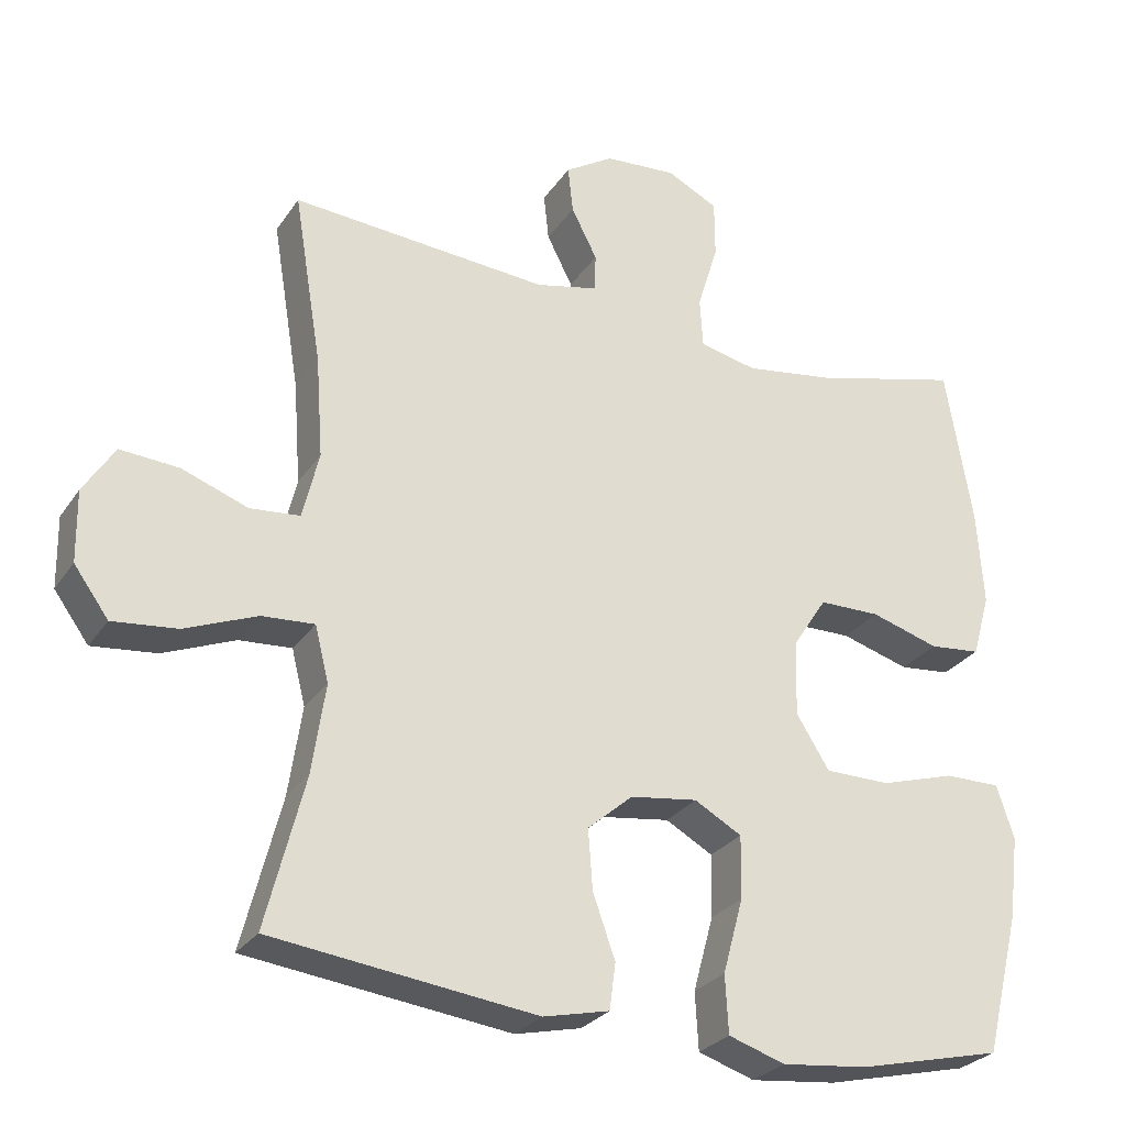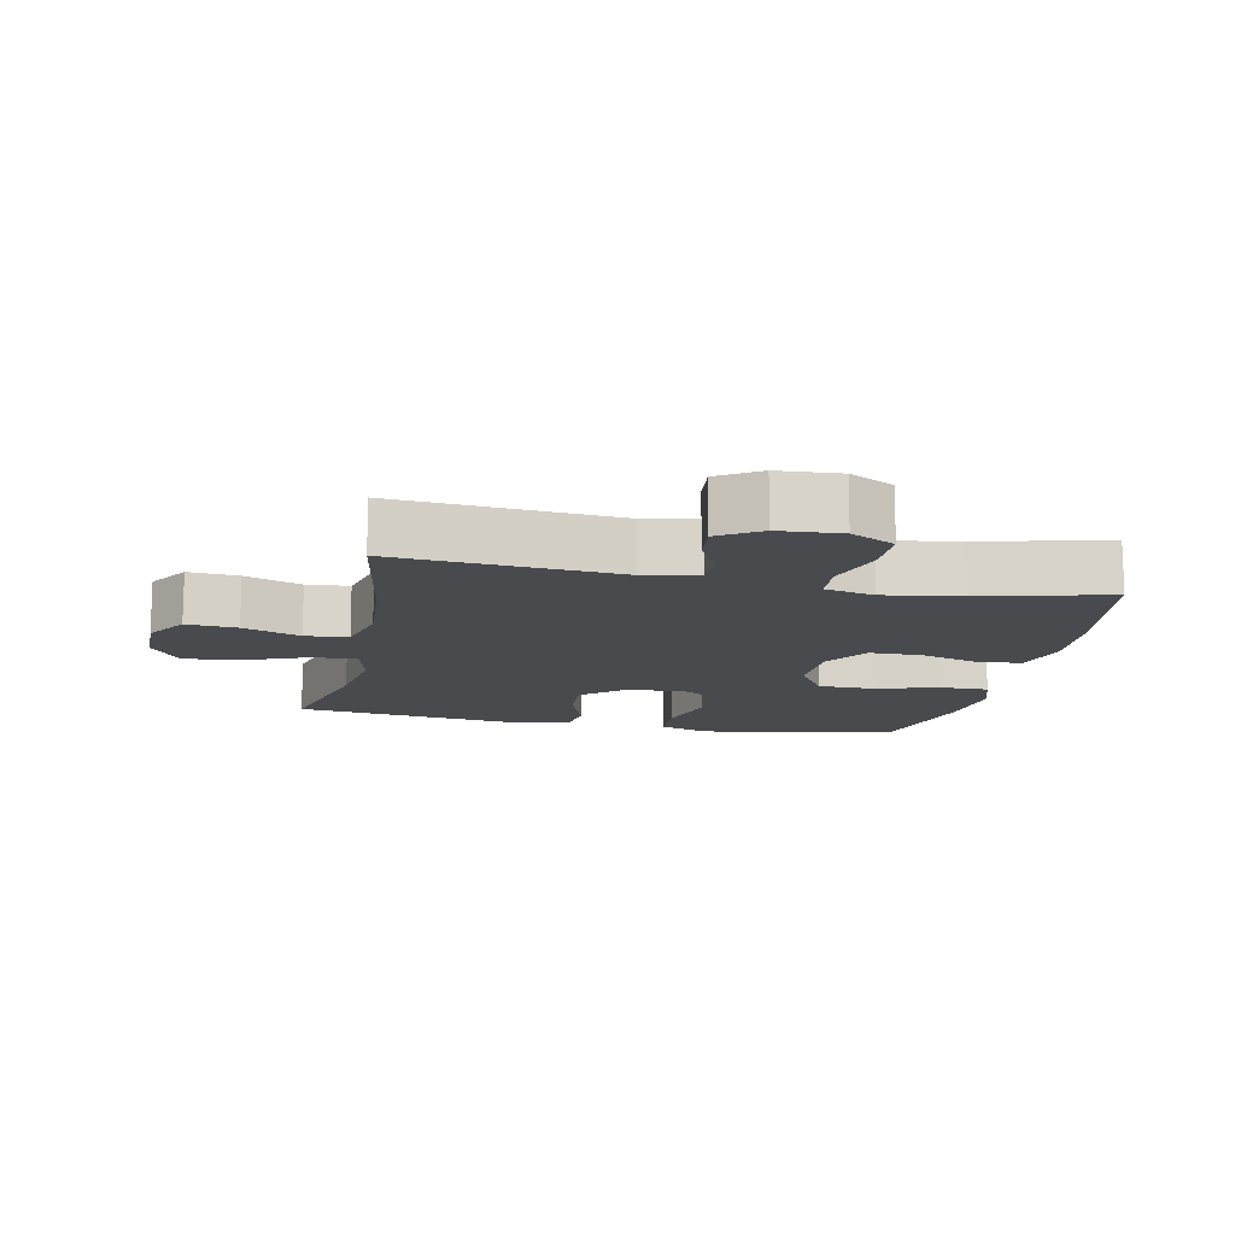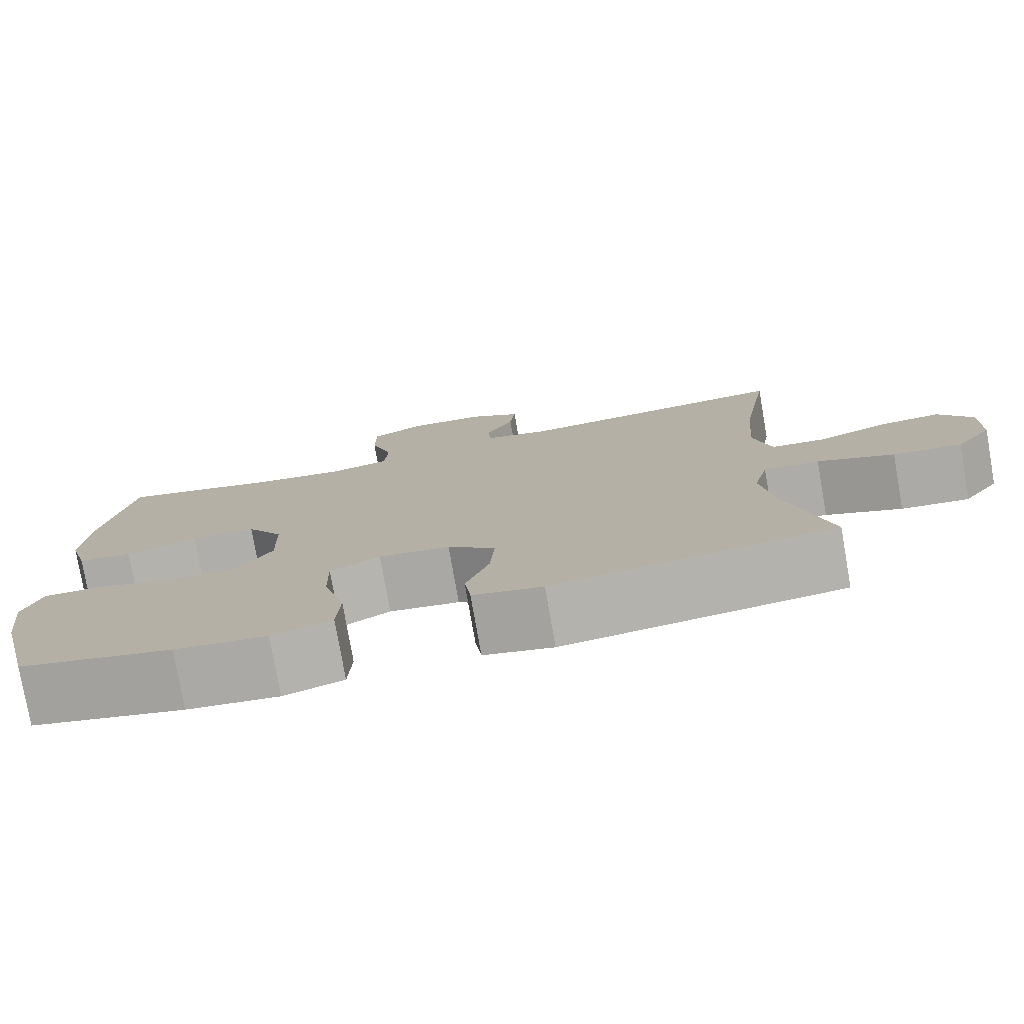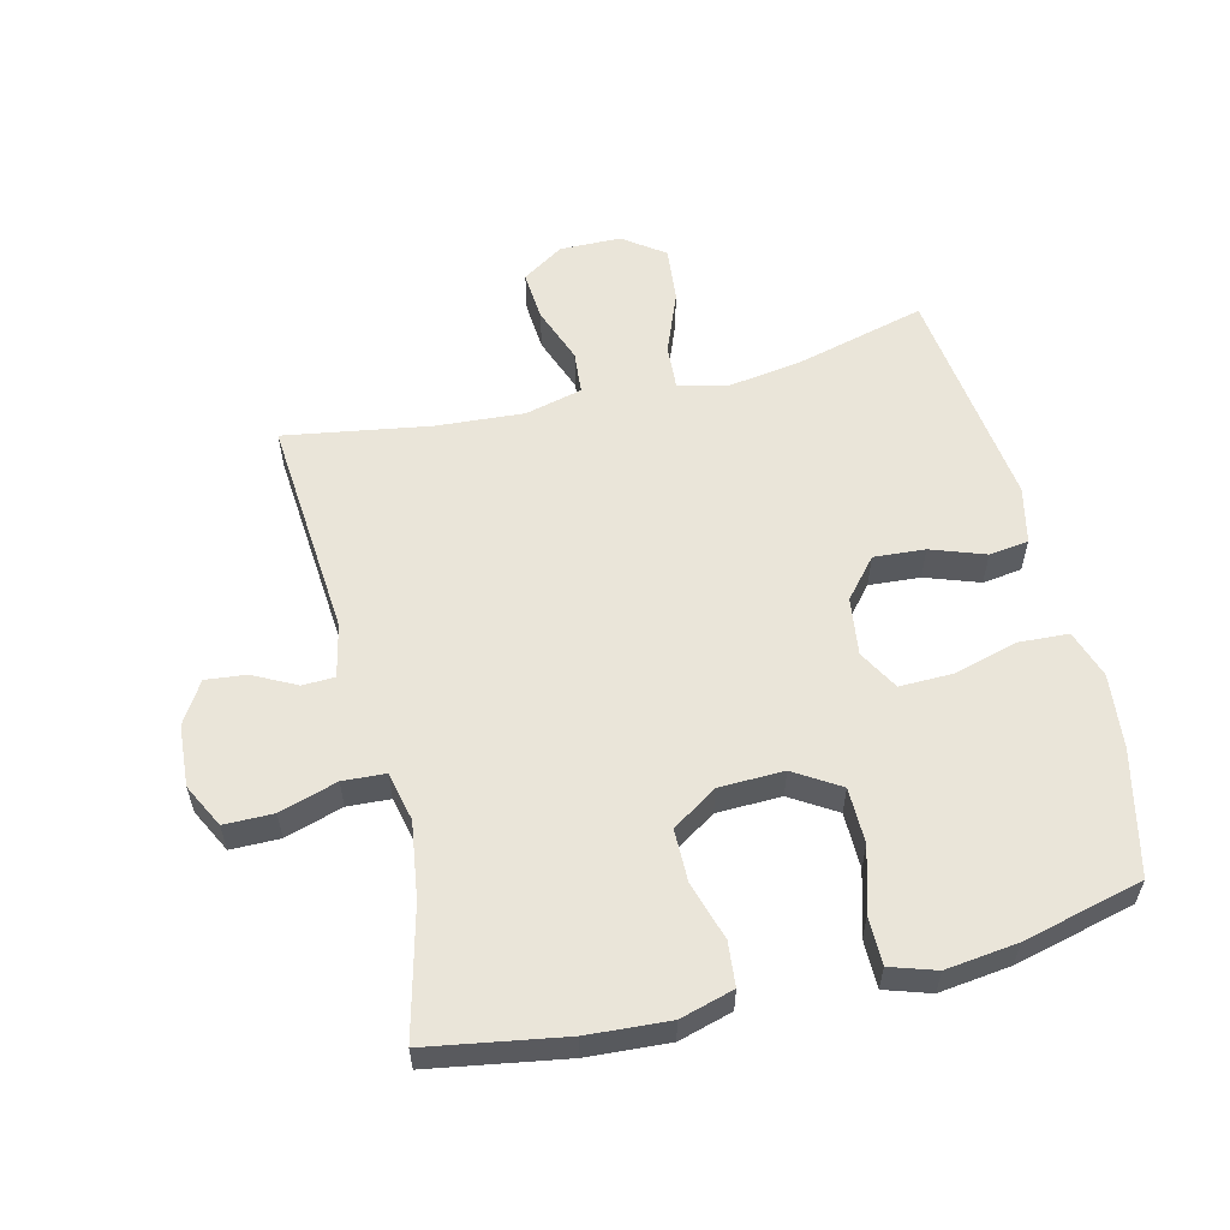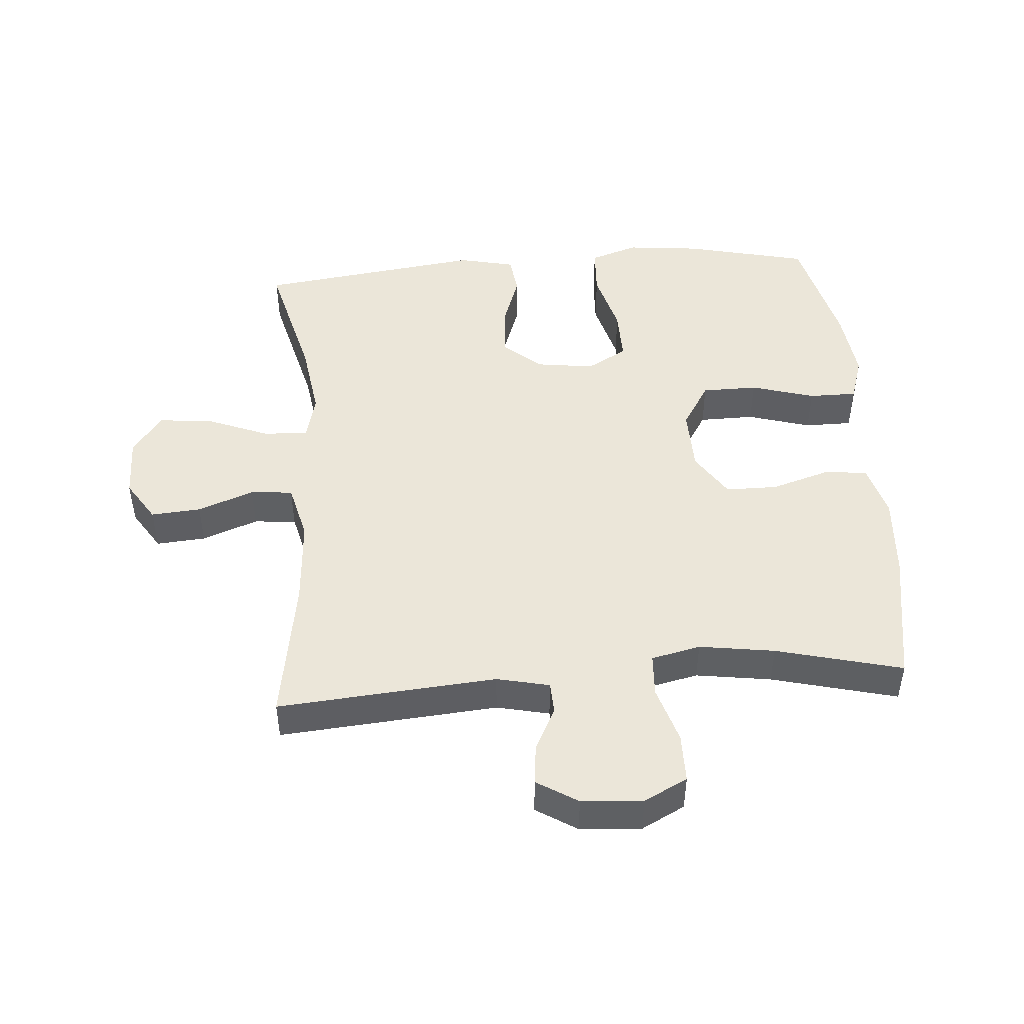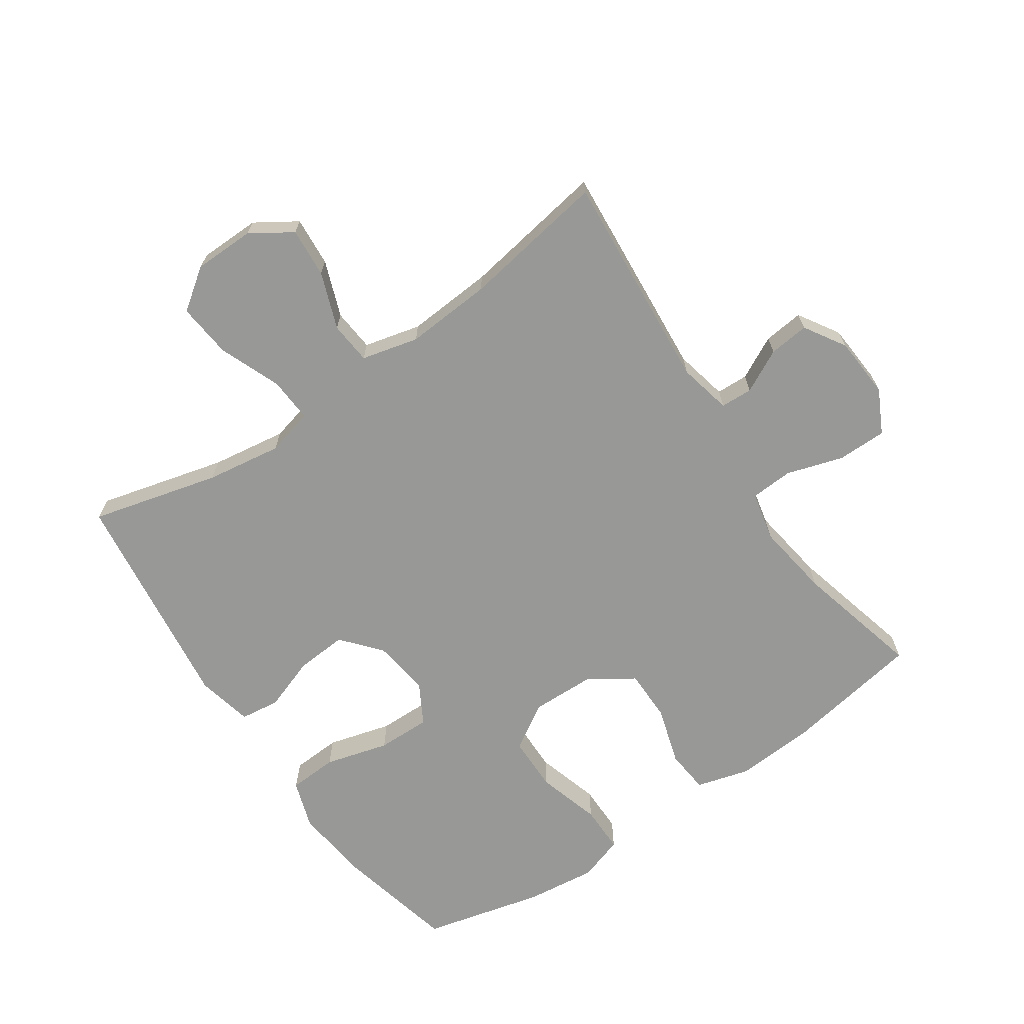
<metadata>
{"format":"obj","ext":"obj","renderer":"f3d","projection":"perspective","resolution":1024,"background":"white","views":[{"elev":-27.3,"azim":-26.8,"up":"+Z"},{"elev":-13.3,"azim":-11.7,"up":"+Y"},{"elev":-77.9,"azim":-170.1,"up":"+Z"},{"elev":57.9,"azim":76.2,"up":"+Y"},{"elev":47.6,"azim":-4.4,"up":"+Y"},{"elev":-68.4,"azim":-55.7,"up":"+Y"}]}
</metadata>
<code>
o path3212
v -0.1175 0.0375 -0.5645
v -0.02798 0.0375 -0.5444
v -0.01986 0.0375 -0.482
v -0.05009 0.0375 -0.3965
v -0.05591 0.0375 -0.3155
v 0.005444 0.0375 -0.2629
v 0.09673 0.0375 -0.2506
v 0.1607 0.0375 -0.2867
v 0.1593 0.0375 -0.3716
v 0.1316 0.0375 -0.4732
v 0.1359 0.0375 -0.5513
v 0.2124 0.0375 -0.5767
v 0.3297 0.0375 -0.5643
v 0.5257 0.0375 -0.5188
v 0.5726 0.0375 -0.3282
v 0.5864 0.0375 -0.215
v 0.5629 0.0375 -0.143
v 0.487 0.0375 -0.1431
v 0.3858 0.0375 -0.1729
v 0.2973 0.0375 -0.1719
v 0.2524 0.0375 -0.09985
v 0.2549 0.0375 0.00247
v 0.3016 0.0375 0.07398
v 0.3847 0.0375 0.07434
v 0.4769 0.0375 0.04618
v 0.5465 0.0375 0.05286
v 0.5705 0.0375 0.1382
v 0.5619 0.0375 0.2675
v 0.5257 0.0375 0.4831
v 0.3246 0.0375 0.4322
v 0.2044 0.0375 0.4146
v 0.1262 0.0375 0.4321
v 0.1221 0.0375 0.4998
v 0.1503 0.0375 0.591
v 0.1499 0.0375 0.669
v 0.08055 0.0375 0.7043
v -0.01715 0.0375 0.6976
v -0.08242 0.0375 0.657
v -0.07548 0.0375 0.593
v -0.04046 0.0375 0.5248
v -0.04251 0.0375 0.4737
v -0.1266 0.0375 0.455
v -0.476 0.0375 0.4831
v -0.4382 0.0375 0.2525
v -0.4283 0.0375 0.1142
v -0.4506 0.0375 0.02347
v -0.5181 0.0375 0.01752
v -0.6077 0.0375 0.05075
v -0.6871 0.0375 0.05678
v -0.7294 0.0375 -0.009235
v -0.7279 0.0375 -0.106
v -0.681 0.0375 -0.1708
v -0.5935 0.0375 -0.1621
v -0.4957 0.0375 -0.1232
v -0.4244 0.0375 -0.1187
v -0.4056 0.0375 -0.1937
v -0.4236 0.0375 -0.3143
v -0.476 0.0375 -0.5188
v -0.1175 -0.0375 -0.5645
v -0.02798 -0.0375 -0.5444
v -0.01986 -0.0375 -0.482
v -0.05009 -0.0375 -0.3965
v -0.05591 -0.0375 -0.3155
v 0.005444 -0.0375 -0.2629
v 0.09673 -0.0375 -0.2506
v 0.1607 -0.0375 -0.2867
v 0.1593 -0.0375 -0.3716
v 0.1316 -0.0375 -0.4732
v 0.1359 -0.0375 -0.5513
v 0.2124 -0.0375 -0.5767
v 0.3297 -0.0375 -0.5643
v 0.5257 -0.0375 -0.5188
v 0.5726 -0.0375 -0.3282
v 0.5864 -0.0375 -0.215
v 0.5629 -0.0375 -0.143
v 0.487 -0.0375 -0.1431
v 0.3858 -0.0375 -0.1729
v 0.2973 -0.0375 -0.1719
v 0.2524 -0.0375 -0.09985
v 0.2549 -0.0375 0.00247
v 0.3016 -0.0375 0.07398
v 0.3847 -0.0375 0.07434
v 0.4769 -0.0375 0.04618
v 0.5465 -0.0375 0.05286
v 0.5705 -0.0375 0.1382
v 0.5619 -0.0375 0.2675
v 0.5257 -0.0375 0.4831
v 0.3246 -0.0375 0.4322
v 0.2044 -0.0375 0.4146
v 0.1262 -0.0375 0.4321
v 0.1221 -0.0375 0.4998
v 0.1503 -0.0375 0.591
v 0.1499 -0.0375 0.669
v 0.08055 -0.0375 0.7043
v -0.01715 -0.0375 0.6976
v -0.08242 -0.0375 0.657
v -0.07548 -0.0375 0.593
v -0.04046 -0.0375 0.5248
v -0.04251 -0.0375 0.4737
v -0.1266 -0.0375 0.455
v -0.476 -0.0375 0.4831
v -0.4382 -0.0375 0.2525
v -0.4283 -0.0375 0.1142
v -0.4506 -0.0375 0.02347
v -0.5181 -0.0375 0.01752
v -0.6077 -0.0375 0.05075
v -0.6871 -0.0375 0.05678
v -0.7294 -0.0375 -0.009235
v -0.7279 -0.0375 -0.106
v -0.681 -0.0375 -0.1708
v -0.5935 -0.0375 -0.1621
v -0.4957 -0.0375 -0.1232
v -0.4244 -0.0375 -0.1187
v -0.4056 -0.0375 -0.1937
v -0.4236 -0.0375 -0.3143
v -0.476 -0.0375 -0.5188
v 0.5726 0.0375 -0.3282
v 0.5864 0.0375 -0.215
v 0.5629 0.0375 -0.143
v 0.5629 0.0375 -0.143
v 0.5465 0.0375 0.05286
v 0.5465 0.0375 0.05286
v 0.5705 0.0375 0.1382
v 0.5619 0.0375 0.2675
v 0.487 0.0375 -0.1431
v 0.5257 0.0375 -0.5188
v 0.5257 0.0375 -0.5188
v 0.4769 0.0375 0.04618
v 0.5257 0.0375 0.4831
v 0.5257 0.0375 0.4831
v 0.3858 0.0375 -0.1729
v 0.3847 0.0375 0.07434
v 0.3297 0.0375 -0.5643
v 0.3246 0.0375 0.4322
v 0.2973 0.0375 -0.1719
v 0.3016 0.0375 0.07398
v 0.2124 0.0375 -0.5767
v 0.2044 0.0375 0.4146
v 0.2549 0.0375 0.00247
v 0.2524 0.0375 -0.09985
v 0.1359 0.0375 -0.5513
v 0.1359 0.0375 -0.5513
v 0.1607 0.0375 -0.2867
v 0.1607 0.0375 -0.2867
v 0.1593 0.0375 -0.3716
v 0.1262 0.0375 0.4321
v 0.1262 0.0375 0.4321
v 0.09673 0.0375 -0.2506
v 0.1316 0.0375 -0.4732
v 0.1221 0.0375 0.4998
v 0.1503 0.0375 0.591
v 0.1499 0.0375 0.669
v 0.1499 0.0375 0.669
v 0.08055 0.0375 0.7043
v 0.005444 0.0375 -0.2629
v -0.01715 0.0375 0.6976
v -0.05591 0.0375 -0.3155
v -0.08242 0.0375 0.657
v -0.08242 0.0375 0.657
v -0.02798 0.0375 -0.5444
v -0.02798 0.0375 -0.5444
v -0.01986 0.0375 -0.482
v -0.05009 0.0375 -0.3965
v -0.1175 0.0375 -0.5645
v -0.04046 0.0375 0.5248
v -0.04251 0.0375 0.4737
v -0.04251 0.0375 0.4737
v -0.07548 0.0375 0.593
v -0.1266 0.0375 0.455
v -0.4056 0.0375 -0.1937
v -0.4236 0.0375 -0.3143
v -0.4244 0.0375 -0.1187
v -0.4244 0.0375 -0.1187
v -0.4957 0.0375 -0.1232
v -0.4283 0.0375 0.1142
v -0.4506 0.0375 0.02347
v -0.4506 0.0375 0.02347
v -0.4382 0.0375 0.2525
v -0.476 0.0375 -0.5188
v -0.476 0.0375 -0.5188
v -0.5181 0.0375 0.01752
v -0.476 0.0375 0.4831
v -0.476 0.0375 0.4831
v -0.5935 0.0375 -0.1621
v -0.6077 0.0375 0.05075
v -0.681 0.0375 -0.1708
v -0.6871 0.0375 0.05678
v -0.6871 0.0375 0.05678
v -0.7279 0.0375 -0.106
v -0.7294 0.0375 -0.009235
v 0.5726 -0.0375 -0.3282
v 0.5864 -0.0375 -0.215
v 0.5629 -0.0375 -0.143
v 0.5629 -0.0375 -0.143
v 0.5465 -0.0375 0.05286
v 0.5465 -0.0375 0.05286
v 0.5705 -0.0375 0.1382
v 0.5619 -0.0375 0.2675
v 0.487 -0.0375 -0.1431
v 0.5257 -0.0375 -0.5188
v 0.5257 -0.0375 -0.5188
v 0.4769 -0.0375 0.04618
v 0.5257 -0.0375 0.4831
v 0.5257 -0.0375 0.4831
v 0.3858 -0.0375 -0.1729
v 0.3847 -0.0375 0.07434
v 0.3297 -0.0375 -0.5643
v 0.3246 -0.0375 0.4322
v 0.2973 -0.0375 -0.1719
v 0.3016 -0.0375 0.07398
v 0.2124 -0.0375 -0.5767
v 0.2044 -0.0375 0.4146
v 0.2549 -0.0375 0.00247
v 0.2524 -0.0375 -0.09985
v 0.1359 -0.0375 -0.5513
v 0.1359 -0.0375 -0.5513
v 0.1607 -0.0375 -0.2867
v 0.1607 -0.0375 -0.2867
v 0.1593 -0.0375 -0.3716
v 0.1262 -0.0375 0.4321
v 0.1262 -0.0375 0.4321
v 0.09673 -0.0375 -0.2506
v 0.1316 -0.0375 -0.4732
v 0.1221 -0.0375 0.4998
v 0.1503 -0.0375 0.591
v 0.1499 -0.0375 0.669
v 0.1499 -0.0375 0.669
v 0.08055 -0.0375 0.7043
v 0.005444 -0.0375 -0.2629
v -0.01715 -0.0375 0.6976
v -0.05591 -0.0375 -0.3155
v -0.08242 -0.0375 0.657
v -0.08242 -0.0375 0.657
v -0.02798 -0.0375 -0.5444
v -0.02798 -0.0375 -0.5444
v -0.01986 -0.0375 -0.482
v -0.05009 -0.0375 -0.3965
v -0.1175 -0.0375 -0.5645
v -0.04046 -0.0375 0.5248
v -0.04251 -0.0375 0.4737
v -0.04251 -0.0375 0.4737
v -0.07548 -0.0375 0.593
v -0.1266 -0.0375 0.455
v -0.4056 -0.0375 -0.1937
v -0.4236 -0.0375 -0.3143
v -0.4244 -0.0375 -0.1187
v -0.4244 -0.0375 -0.1187
v -0.4957 -0.0375 -0.1232
v -0.4283 -0.0375 0.1142
v -0.4506 -0.0375 0.02347
v -0.4506 -0.0375 0.02347
v -0.4382 -0.0375 0.2525
v -0.476 -0.0375 -0.5188
v -0.476 -0.0375 -0.5188
v -0.5181 -0.0375 0.01752
v -0.476 -0.0375 0.4831
v -0.476 -0.0375 0.4831
v -0.5935 -0.0375 -0.1621
v -0.6077 -0.0375 0.05075
v -0.681 -0.0375 -0.1708
v -0.6871 -0.0375 0.05678
v -0.6871 -0.0375 0.05678
v -0.7279 -0.0375 -0.106
v -0.7294 -0.0375 -0.009235
f 228 239 225
f 240 224 239
f 199 192 193
f 245 231 244
f 191 207 200
f 199 191 192
f 239 228 230
f 264 263 259
f 249 229 213
f 220 213 210
f 222 213 229
f 210 206 208
f 239 230 242
f 220 210 212
f 214 217 209
f 240 220 224
f 217 219 209
f 252 243 256
f 261 264 259
f 237 231 245
f 259 263 258
f 260 258 263
f 208 206 198
f 246 250 248
f 213 222 214
f 198 206 197
f 249 213 243
f 244 229 246
f 209 219 205
f 211 223 215
f 207 223 211
f 228 225 226
f 205 191 199
f 229 249 246
f 223 207 219
f 248 255 258
f 224 225 239
f 238 237 245
f 238 245 253
f 237 238 236
f 205 219 207
f 244 231 229
f 222 217 214
f 243 220 240
f 208 198 203
f 255 248 250
f 197 206 202
f 250 246 249
f 197 202 195
f 252 249 243
f 236 238 234
f 242 230 232
f 213 220 243
f 212 210 208
f 205 207 191
f 259 258 255
f 15 16 74 73
f 16 120 194 74
f 122 27 85 196
f 27 28 86 85
f 17 18 76 75
f 127 15 73 201
f 25 26 84 83
f 28 130 204 86
f 18 19 77 76
f 24 25 83 82
f 13 14 72 71
f 29 30 88 87
f 19 20 78 77
f 23 24 82 81
f 12 13 71 70
f 30 31 89 88
f 22 23 81 80
f 20 21 79 78
f 21 22 80 79
f 142 12 70 216
f 144 9 67 218
f 31 147 221 89
f 7 8 66 65
f 10 11 69 68
f 9 10 68 67
f 33 34 92 91
f 34 153 227 92
f 35 36 94 93
f 32 33 91 90
f 6 7 65 64
f 36 37 95 94
f 5 6 64 63
f 37 159 233 95
f 161 3 61 235
f 3 4 62 61
f 1 2 60 59
f 40 167 241 98
f 39 40 98 97
f 38 39 97 96
f 41 42 100 99
f 4 5 63 62
f 56 57 115 114
f 173 56 114 247
f 54 55 113 112
f 45 177 251 103
f 44 45 103 102
f 180 1 59 254
f 46 47 105 104
f 183 44 102 257
f 42 43 101 100
f 57 58 116 115
f 53 54 112 111
f 47 48 106 105
f 52 53 111 110
f 48 188 262 106
f 51 52 110 109
f 50 51 109 108
f 49 50 108 107
f 154 151 165
f 166 165 150
f 125 119 118
f 171 170 157
f 117 126 133
f 125 118 117
f 165 156 154
f 190 185 189
f 175 139 155
f 146 136 139
f 148 155 139
f 136 134 132
f 165 168 156
f 146 138 136
f 140 135 143
f 166 150 146
f 143 135 145
f 178 182 169
f 187 185 190
f 163 171 157
f 185 184 189
f 186 189 184
f 134 124 132
f 172 174 176
f 139 140 148
f 124 123 132
f 175 169 139
f 170 172 155
f 135 131 145
f 137 141 149
f 133 137 149
f 154 152 151
f 131 125 117
f 155 172 175
f 149 145 133
f 174 184 181
f 150 165 151
f 164 171 163
f 164 179 171
f 163 162 164
f 131 133 145
f 170 155 157
f 148 140 143
f 169 166 146
f 134 129 124
f 181 176 174
f 123 128 132
f 176 175 172
f 123 121 128
f 178 169 175
f 162 160 164
f 168 158 156
f 139 169 146
f 138 134 136
f 131 117 133
f 185 181 184

</code>
